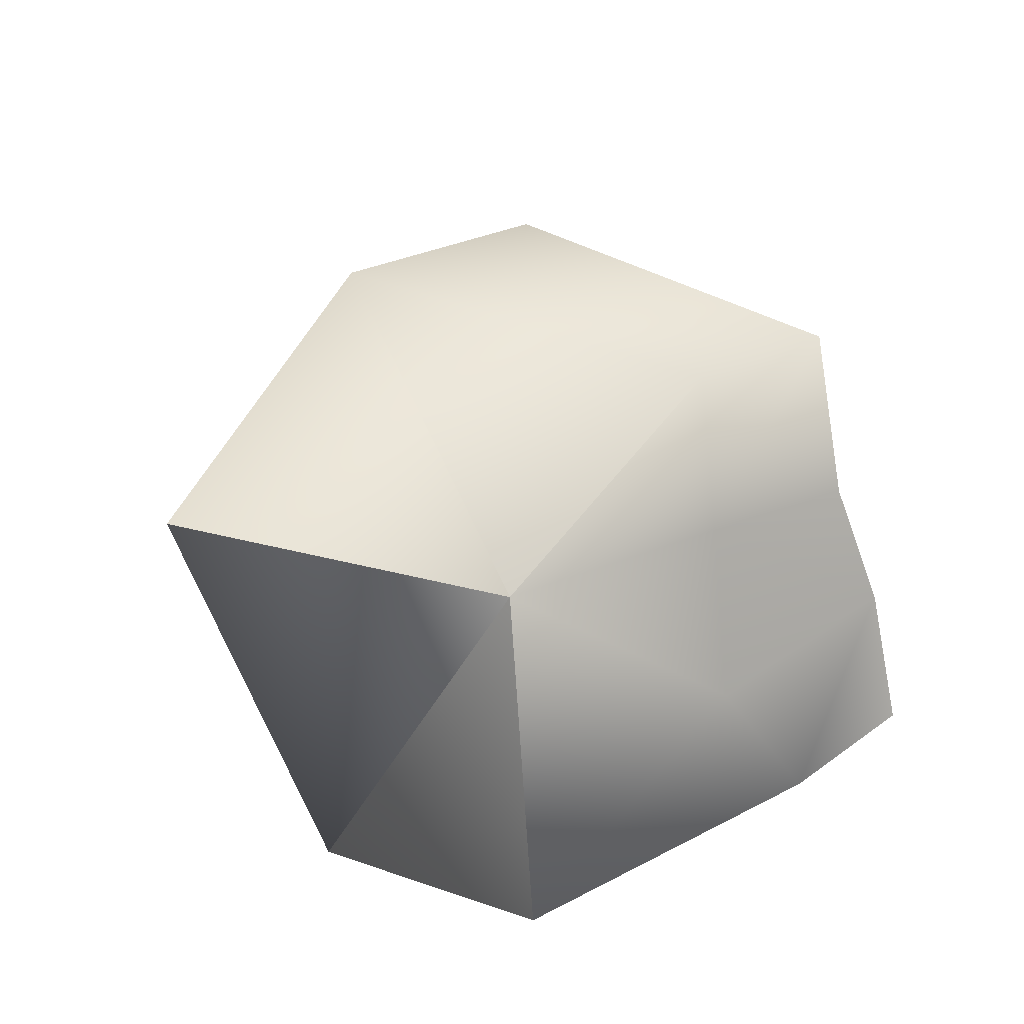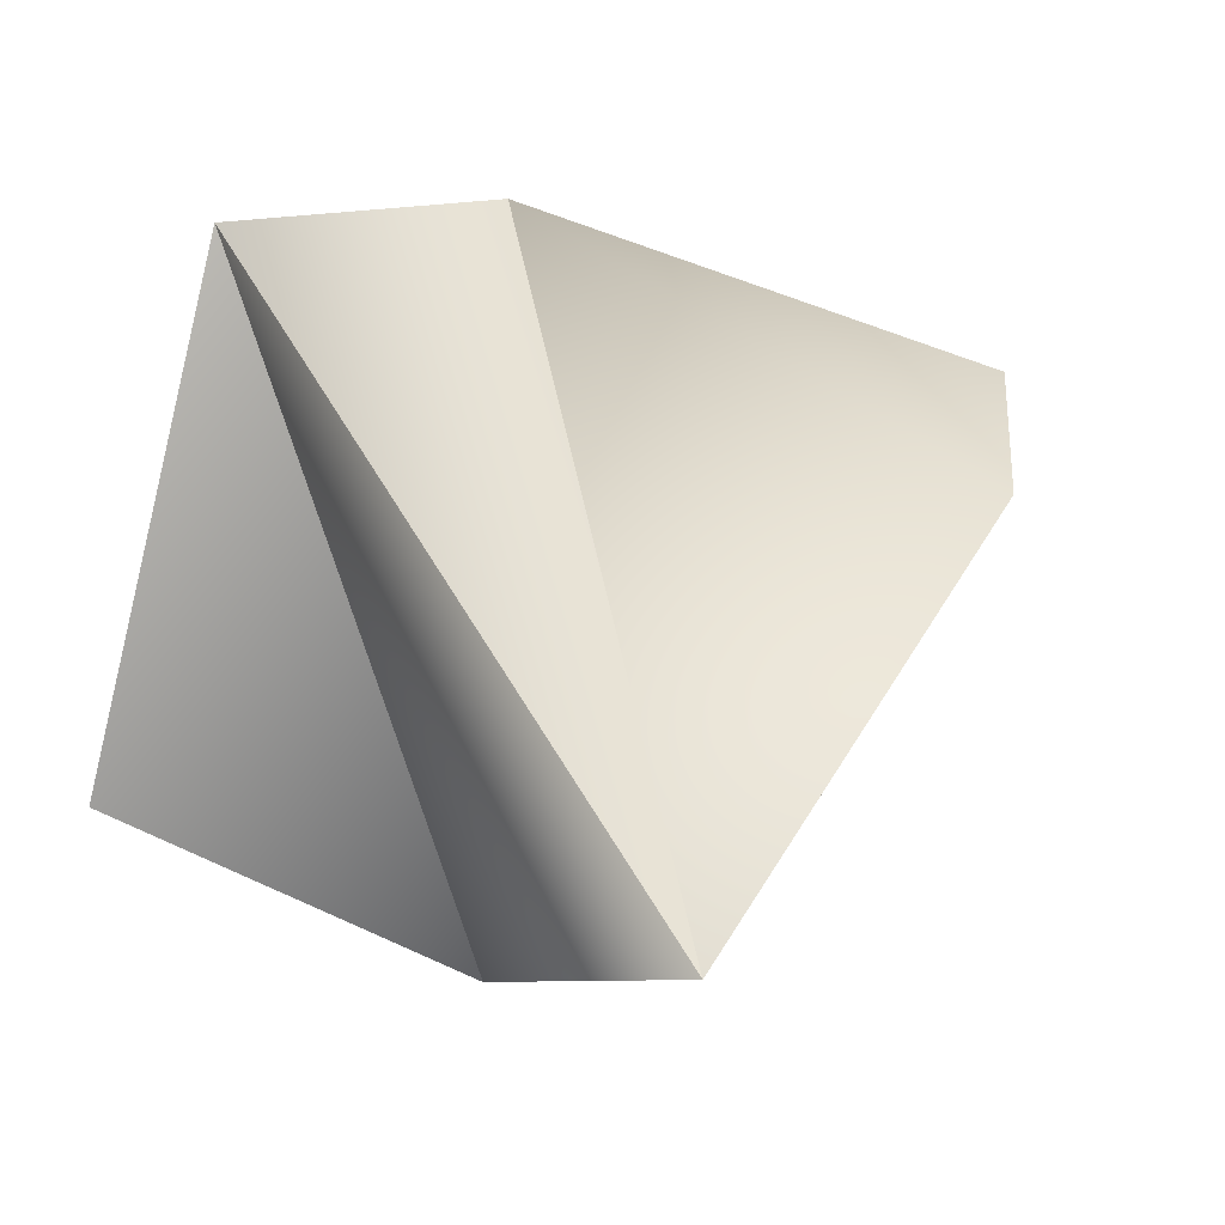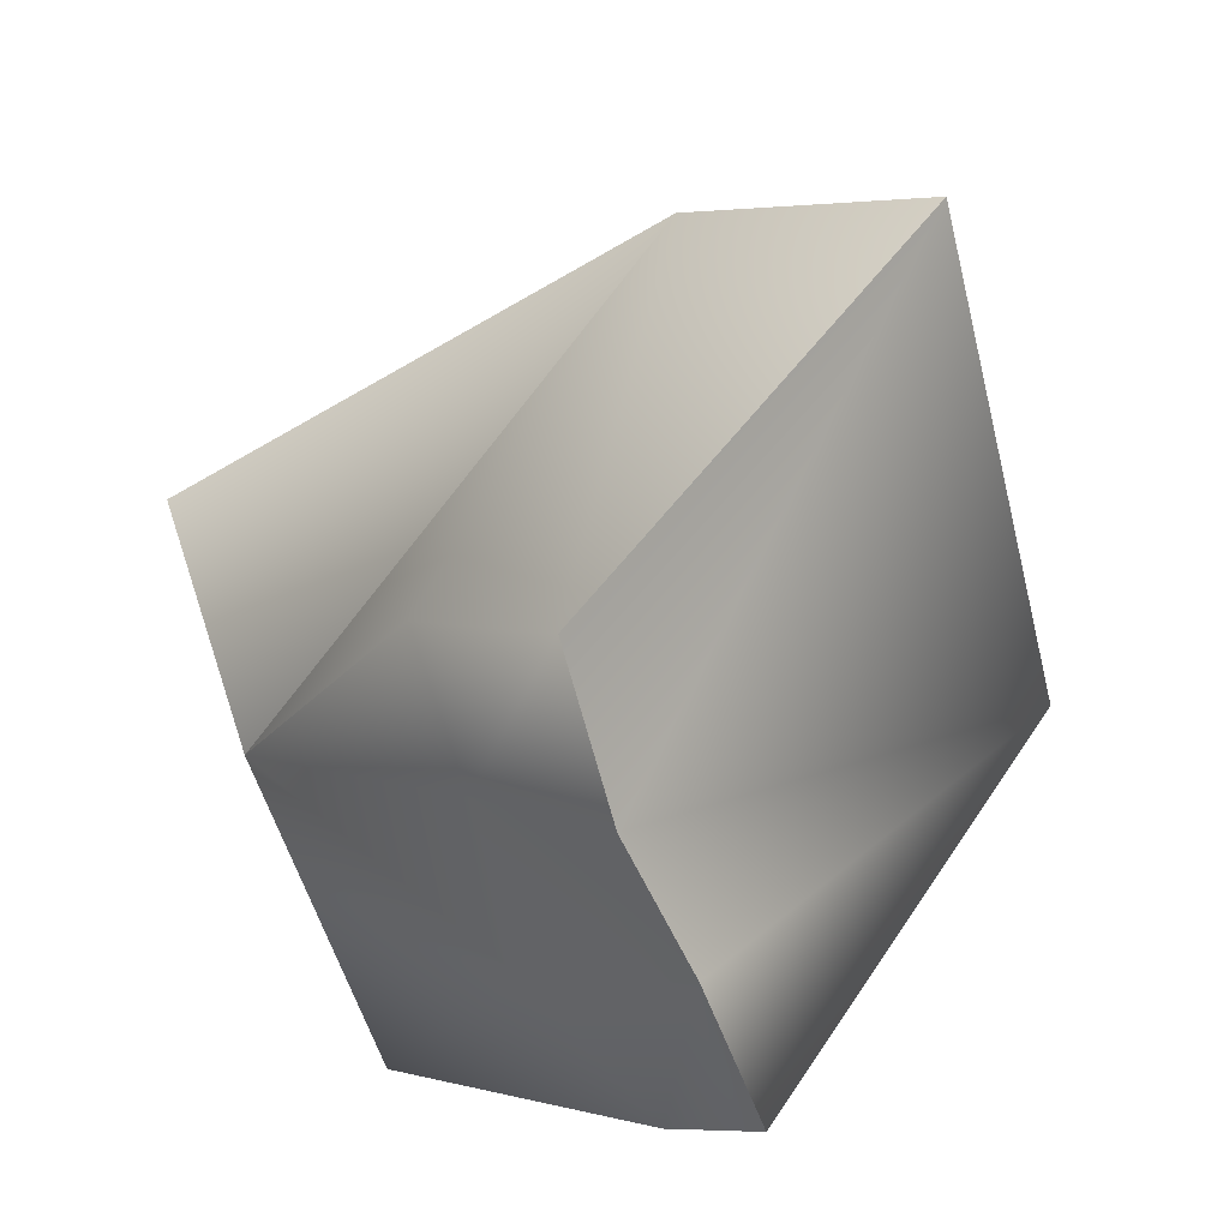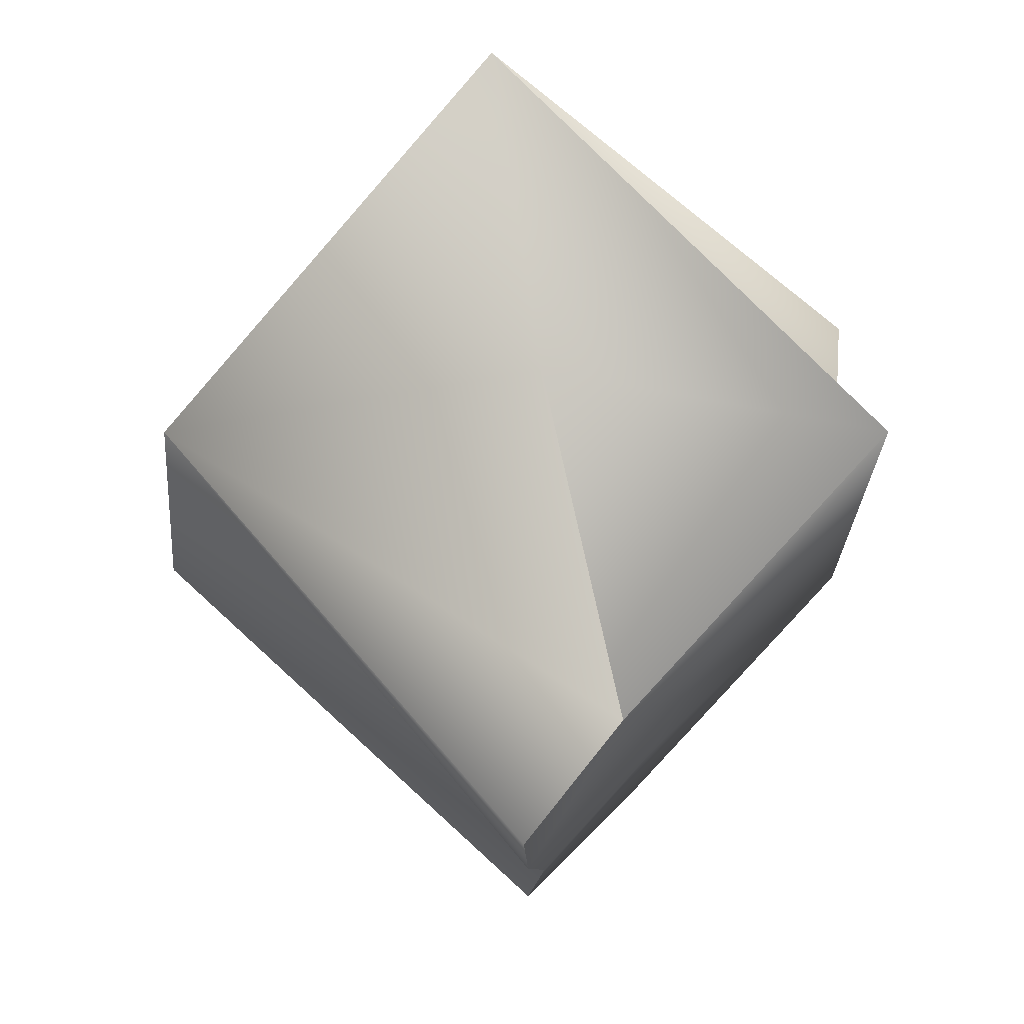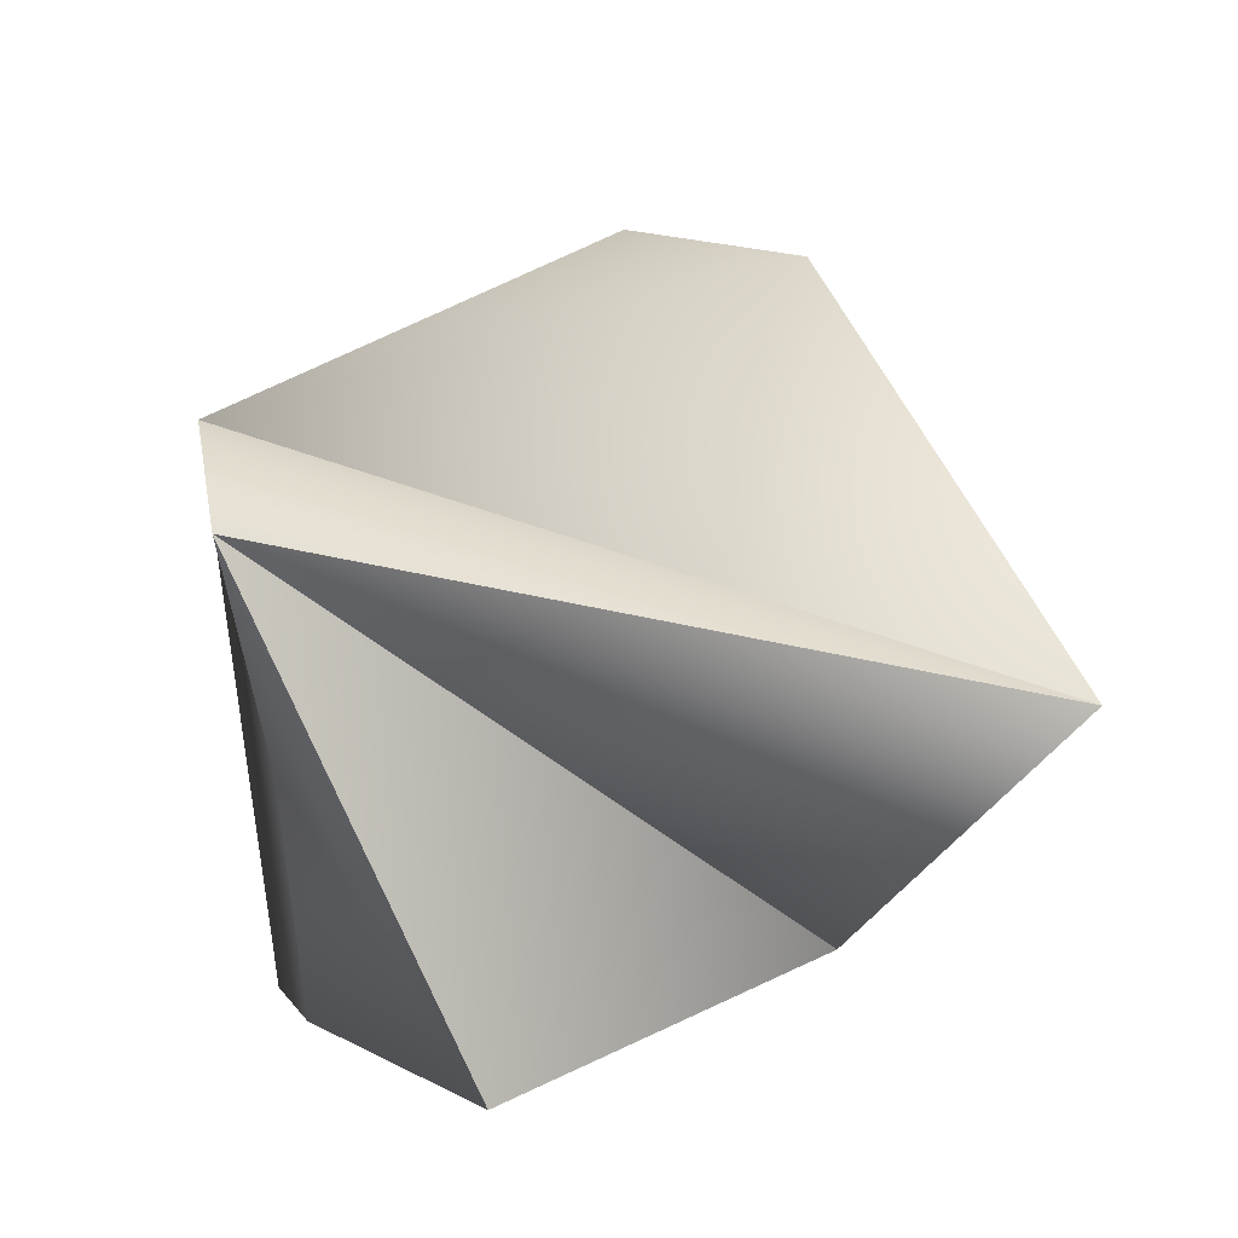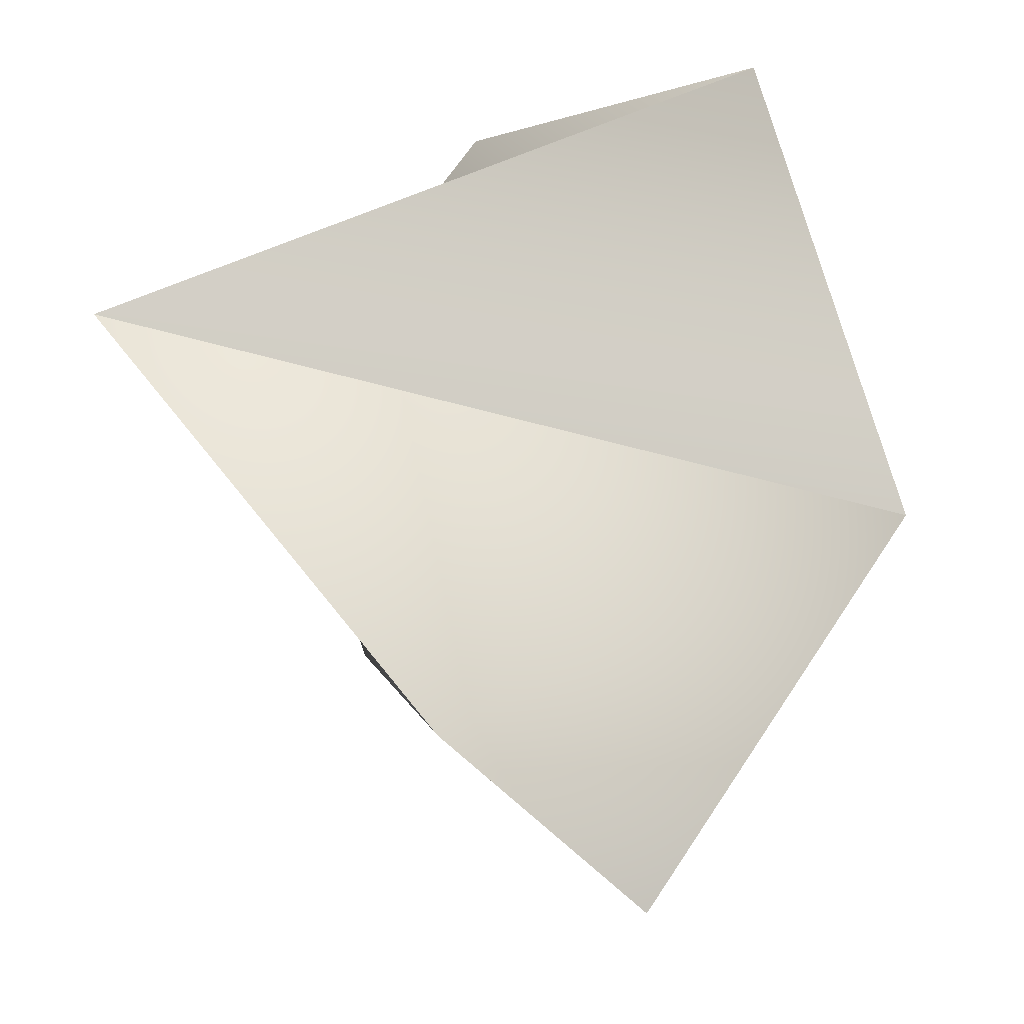
<metadata>
{"format":"obj","ext":"obj","renderer":"f3d","projection":"perspective","resolution":1024,"background":"white","views":[{"elev":-47.6,"azim":115.9,"up":"+Y"},{"elev":63.2,"azim":44.7,"up":"+Z"},{"elev":-79.2,"azim":134.7,"up":"+Z"},{"elev":-3.4,"azim":-65.6,"up":"+Z"},{"elev":60.1,"azim":-7.5,"up":"+Z"},{"elev":54.5,"azim":155.4,"up":"+Z"}]}
</metadata>
<code>
v 0.2056 0.7619 -0.1782
v 0.2206 0.06858 -0.7389
v 0.4264 0.4859 0.0846
v 0.3394 -0.07812 -0.5619
v 0.3328 -0.433 -0.2046
v -0.01101 -0.06342 -0.6735
v -0.2192 -0.1279 -0.6558
v 0.1183 -0.1999 -0.4842
v -0.1211 -0.3418 -0.3948
v -0.1526 -0.6712 -0.0117
v -0.3842 -0.3484 -0.4278
v -0.4307 -0.2155 -0.6033
v -0.4394 0.3794 0.003
v -0.3734 -0.2182 0.0762
v 0.6466 -0.3511 0.2511
v -0.3935 -0.1474 0.5448
o mesh0064
g mesh0064
f 3 2 1
f 3 4 2
f 5 4 3
f 6 8 7
f 7 8 9
f 8 5 9
f 9 5 10
f 11 12 7
f 7 12 13
f 13 1 6
f 6 1 2
f 5 8 4
f 4 8 2
f 8 6 2
f 14 13 11
f 3 13 15
f 15 13 16
f 16 14 10
f 14 11 10
f 11 13 12
f 10 5 16
f 11 7 9
f 13 14 16
f 13 6 7
f 13 3 1
f 5 15 16
f 10 11 9
f 15 5 3

</code>
